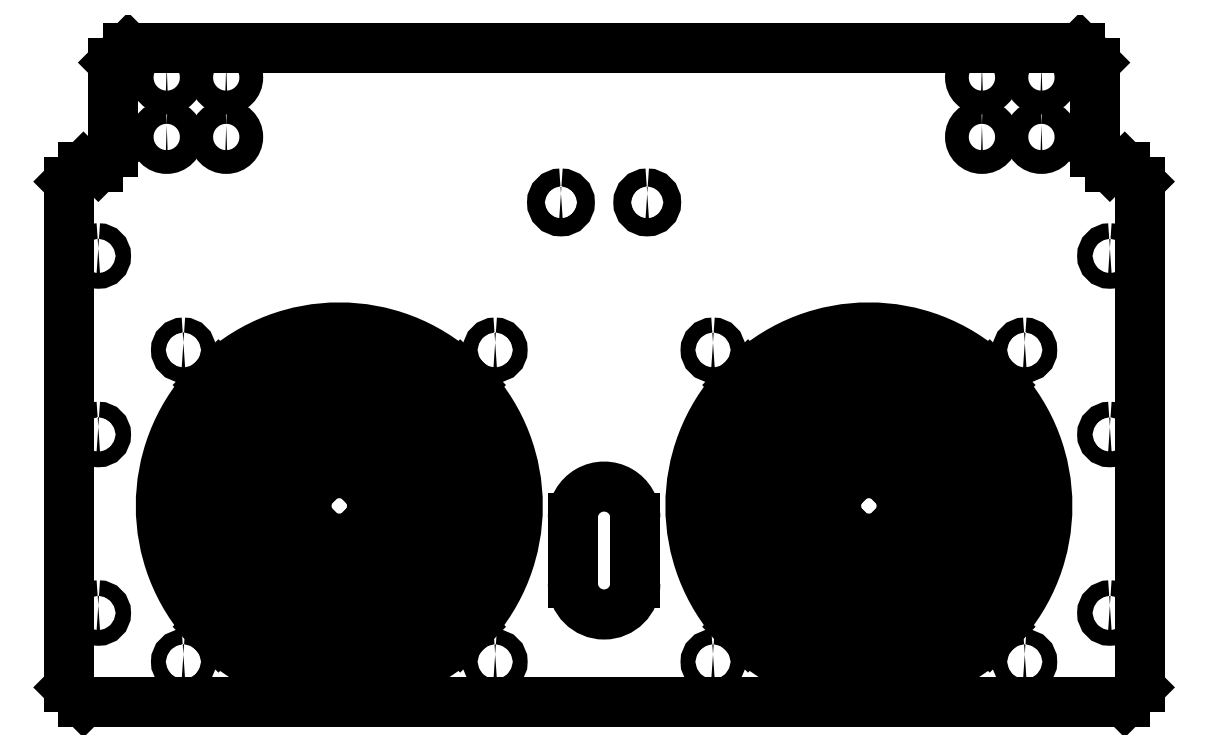
<metadata>
{"format":"dxf","ext":"dxf","renderer":"ezdxf+matplotlib","layout":"modelspace","background":"white","min_lineweight":24,"dpi":150}
</metadata>
<code>
0
SECTION
2
ENTITIES
0
LINE
8
Shape2DView009
10
-175
20
107.5
30
0
11
175
21
107.5
31
0
0
LINE
8
Shape2DView009
10
-180
20
282.5
30
0
11
-180
21
112.5
31
0
0
LINE
8
Shape2DView009
10
-180
20
282.5
30
0
11
-175
21
287.5
31
0
0
LINE
8
Shape2DView009
10
-175
20
107.5
30
0
11
-180
21
112.5
31
0
0
LINE
8
Shape2DView009
10
-175
20
287.5
30
0
11
-170
21
287.5
31
0
0
LINE
8
Shape2DView009
10
-170
20
287.5
30
0
11
-165
21
292.5
31
0
0
LINE
8
Shape2DView009
10
175
20
107.5
30
0
11
180
21
112.5
31
0
0
LINE
8
Shape2DView009
10
-165
20
292.5
30
0
11
-165
21
322.5
31
0
0
LINE
8
Shape2DView009
10
180
20
112.5
30
0
11
180
21
282.5
31
0
0
LINE
8
Shape2DView009
10
-165
20
322.5
30
0
11
-160
21
327.5
31
0
0
LINE
8
Shape2DView009
10
180
20
282.5
30
0
11
175
21
287.5
31
0
0
LINE
8
Shape2DView009
10
160
20
327.5
30
0
11
-160
21
327.5
31
0
0
LINE
8
Shape2DView009
10
175
20
287.5
30
0
11
170
21
287.5
31
0
0
LINE
8
Shape2DView009
10
160
20
327.5
30
0
11
165
21
322.5
31
0
0
LINE
8
Shape2DView009
10
170
20
287.5
30
0
11
165
21
292.5
31
0
0
LINE
8
Shape2DView009
10
165
20
292.5
30
0
11
165
21
322.5
31
0
0
ELLIPSE
8
Shape2DView009
10
-147
20
317.5
30
0
11
-1.372e-07
21
4
31
0
40
1
41
0
42
6.283
0
ELLIPSE
8
Shape2DView009
10
-147
20
297.5
30
0
11
-1.372e-07
21
4
31
0
40
1
41
0
42
6.283
0
ELLIPSE
8
Shape2DView009
10
-127
20
317.5
30
0
11
-1.372e-07
21
4
31
0
40
1
41
0
42
6.283
0
ELLIPSE
8
Shape2DView009
10
-127
20
297.5
30
0
11
-1.372e-07
21
4
31
0
40
1
41
0
42
6.283
0
ELLIPSE
8
Shape2DView009
10
-170
20
257.5
30
0
11
-8.915e-08
21
2.6
31
0
40
1
41
0
42
6.283
0
ELLIPSE
8
Shape2DView009
10
-141.4
20
225.9
30
0
11
-8.572e-08
21
2.5
31
0
40
1
41
0
42
6.283
0
LINE
8
Shape2DView009
10
-122.5
20
210.6
30
0
11
-129.6
21
217.7
31
0
0
ELLIPSE
8
Shape2DView009
10
-89
20
173.5
30
0
11
-1.714e-06
21
50
31
0
40
1
41
-0.7354
42
-5.548
0
ELLIPSE
8
Shape2DView009
10
-89
20
173.5
30
0
11
-2.057e-06
21
60
31
0
40
1
41
-0.7437
42
-5.539
0
LINE
8
Shape2DView009
10
-55.46
20
210.6
30
0
11
-48.38
21
217.7
31
0
0
ELLIPSE
8
Shape2DView009
10
-14.5
20
275.5
30
0
11
-9.906e-08
21
3
31
0
40
1
41
0
42
6.283
0
ELLIPSE
8
Shape2DView009
10
-36.6
20
225.9
30
0
11
-8.572e-08
21
2.5
31
0
40
1
41
0
42
6.283
0
ELLIPSE
8
Shape2DView009
10
-170
20
197.5
30
0
11
-8.915e-08
21
2.6
31
0
40
1
41
0
42
6.283
0
LINE
8
Shape2DView009
10
-126.1
20
140
30
0
11
-133.2
21
132.9
31
0
0
ELLIPSE
8
Shape2DView009
10
-89
20
173.5
30
0
11
-1.714e-06
21
50
31
0
40
1
41
-5.448
42
-3.977
0
ELLIPSE
8
Shape2DView009
10
-89
20
173.5
30
0
11
-2.057e-06
21
60
31
0
40
1
41
-5.456
42
-3.969
0
LINE
8
Shape2DView009
10
-126.1
20
207
30
0
11
-133.2
21
214.1
31
0
0
LINE
8
Shape2DView009
10
-113.3
20
201.4
30
0
11
-120.4
21
208.5
31
0
0
ELLIPSE
8
Shape2DView009
10
-89
20
173.5
30
0
11
-1.269e-06
21
37
31
0
40
1
41
-0.7178
42
-5.565
0
ELLIPSE
8
Shape2DView009
10
-89
20
173.5
30
0
11
-1.612e-06
21
47
31
0
40
1
41
-0.7322
42
-5.551
0
LINE
8
Shape2DView009
10
-64.66
20
201.4
30
0
11
-57.58
21
208.5
31
0
0
LINE
8
Shape2DView009
10
-104.1
20
192.1
30
0
11
-111.2
21
199.2
31
0
0
ELLIPSE
8
Shape2DView009
10
-89
20
173.5
30
0
11
-8.229e-07
21
24
31
0
40
1
41
-0.681
42
-5.602
0
ELLIPSE
8
Shape2DView009
10
-89
20
173.5
30
0
11
-1.166e-06
21
34
31
0
40
1
41
-0.7118
42
-5.571
0
LINE
8
Shape2DView009
10
-73.89
20
192.1
30
0
11
-66.79
21
199.2
31
0
0
LINE
8
Shape2DView009
10
-116.9
20
149.2
30
0
11
-124
21
142.1
31
0
0
ELLIPSE
8
Shape2DView009
10
-89
20
173.5
30
0
11
-1.269e-06
21
37
31
0
40
1
41
-5.43
42
-3.995
0
ELLIPSE
8
Shape2DView009
10
-89
20
173.5
30
0
11
-1.612e-06
21
47
31
0
40
1
41
-5.445
42
-3.98
0
LINE
8
Shape2DView009
10
-116.9
20
197.8
30
0
11
-124
21
204.9
31
0
0
LINE
8
Shape2DView009
10
-107.6
20
158.4
30
0
11
-114.7
21
151.3
31
0
0
ELLIPSE
8
Shape2DView009
10
-89
20
173.5
30
0
11
-8.229e-07
21
24
31
0
40
1
41
-5.393
42
-4.031
0
ELLIPSE
8
Shape2DView009
10
-89
20
173.5
30
0
11
-1.166e-06
21
34
31
0
40
1
41
-5.424
42
-4.001
0
LINE
8
Shape2DView009
10
-107.6
20
188.6
30
0
11
-114.7
21
195.7
31
0
0
LINE
8
Shape2DView009
10
-94.81
20
182.8
30
0
11
-102
21
190
31
0
0
ELLIPSE
8
Shape2DView009
10
-89
20
173.5
30
0
11
-3.772e-07
21
11
31
0
40
1
41
-0.5561
42
-5.727
0
ELLIPSE
8
Shape2DView009
10
-89
20
173.5
30
0
11
-7.201e-07
21
21
31
0
40
1
41
-0.6661
42
-5.617
0
LINE
8
Shape2DView009
10
-83.19
20
182.8
30
0
11
-76.02
21
190
31
0
0
LINE
8
Shape2DView009
10
-98.34
20
167.7
30
0
11
-105.5
21
160.5
31
0
0
ELLIPSE
8
Shape2DView009
10
-89
20
173.5
30
0
11
-3.772e-07
21
11
31
0
40
1
41
-5.269
42
-4.156
0
ELLIPSE
8
Shape2DView009
10
-89
20
173.5
30
0
11
-7.201e-07
21
21
31
0
40
1
41
-5.378
42
-4.046
0
LINE
8
Shape2DView009
10
-98.34
20
179.3
30
0
11
-105.5
21
186.5
31
0
0
ELLIPSE
8
Shape2DView009
10
-170
20
137.5
30
0
11
-8.915e-08
21
2.6
31
0
40
1
41
0
42
6.283
0
ELLIPSE
8
Shape2DView009
10
-141.4
20
121.1
30
0
11
-8.572e-08
21
2.5
31
0
40
1
41
0
42
6.283
0
ELLIPSE
8
Shape2DView009
10
-89
20
173.5
30
0
11
-3.772e-07
21
11
31
0
40
1
41
-3.698
42
-2.585
0
LINE
8
Shape2DView009
10
-76.02
20
157
30
0
11
-83.19
21
164.2
31
0
0
LINE
8
Shape2DView009
10
-102
20
157
30
0
11
-94.81
21
164.2
31
0
0
ELLIPSE
8
Shape2DView009
10
-89
20
173.5
30
0
11
-7.201e-07
21
21
31
0
40
1
41
-3.808
42
-2.476
0
ELLIPSE
8
Shape2DView009
10
-89
20
173.5
30
0
11
-8.229e-07
21
24
31
0
40
1
41
-3.823
42
-2.461
0
LINE
8
Shape2DView009
10
-66.79
20
147.8
30
0
11
-73.89
21
154.9
31
0
0
LINE
8
Shape2DView009
10
-111.2
20
147.8
30
0
11
-104.1
21
154.9
31
0
0
ELLIPSE
8
Shape2DView009
10
-89
20
173.5
30
0
11
-1.166e-06
21
34
31
0
40
1
41
-3.853
42
-2.43
0
ELLIPSE
8
Shape2DView009
10
-89
20
173.5
30
0
11
-1.269e-06
21
37
31
0
40
1
41
-3.859
42
-2.424
0
LINE
8
Shape2DView009
10
-57.58
20
138.5
30
0
11
-64.66
21
145.6
31
0
0
LINE
8
Shape2DView009
10
-120.4
20
138.5
30
0
11
-113.3
21
145.6
31
0
0
ELLIPSE
8
Shape2DView009
10
-89
20
173.5
30
0
11
-1.612e-06
21
47
31
0
40
1
41
-3.874
42
-2.409
0
ELLIPSE
8
Shape2DView009
10
-89
20
173.5
30
0
11
-1.714e-06
21
50
31
0
40
1
41
-3.877
42
-2.406
0
LINE
8
Shape2DView009
10
-48.38
20
129.3
30
0
11
-55.46
21
136.4
31
0
0
LINE
8
Shape2DView009
10
-129.6
20
129.3
30
0
11
-122.5
21
136.4
31
0
0
ELLIPSE
8
Shape2DView009
10
-89
20
173.5
30
0
11
-2.057e-06
21
60
31
0
40
1
41
-3.885
42
-2.398
0
ELLIPSE
8
Shape2DView009
10
-89
20
173.5
30
0
11
-3.772e-07
21
11
31
0
40
1
41
-2.127
42
-1.015
0
LINE
8
Shape2DView009
10
-79.66
20
179.3
30
0
11
-72.49
21
186.5
31
0
0
LINE
8
Shape2DView009
10
-79.66
20
167.7
30
0
11
-72.49
21
160.5
31
0
0
ELLIPSE
8
Shape2DView009
10
-89
20
173.5
30
0
11
-7.201e-07
21
21
31
0
40
1
41
-2.237
42
-0.9047
0
ELLIPSE
8
Shape2DView009
10
-89
20
173.5
30
0
11
-8.229e-07
21
24
31
0
40
1
41
-2.252
42
-0.8898
0
LINE
8
Shape2DView009
10
-70.35
20
188.6
30
0
11
-63.26
21
195.7
31
0
0
LINE
8
Shape2DView009
10
-70.35
20
158.4
30
0
11
-63.26
21
151.3
31
0
0
ELLIPSE
8
Shape2DView009
10
-89
20
173.5
30
0
11
-1.166e-06
21
34
31
0
40
1
41
-2.283
42
-0.859
0
ELLIPSE
8
Shape2DView009
10
-89
20
173.5
30
0
11
-1.269e-06
21
37
31
0
40
1
41
-2.289
42
-0.853
0
LINE
8
Shape2DView009
10
-61.13
20
197.8
30
0
11
-54.05
21
204.9
31
0
0
LINE
8
Shape2DView009
10
-61.13
20
149.2
30
0
11
-54.05
21
142.1
31
0
0
ELLIPSE
8
Shape2DView009
10
-89
20
173.5
30
0
11
-1.612e-06
21
47
31
0
40
1
41
-2.303
42
-0.8386
0
ELLIPSE
8
Shape2DView009
10
-89
20
173.5
30
0
11
-1.714e-06
21
50
31
0
40
1
41
-2.306
42
-0.8354
0
LINE
8
Shape2DView009
10
-51.92
20
207
30
0
11
-44.84
21
214.1
31
0
0
LINE
8
Shape2DView009
10
-51.92
20
140
30
0
11
-44.84
21
132.9
31
0
0
ELLIPSE
8
Shape2DView009
10
-89
20
173.5
30
0
11
-2.057e-06
21
60
31
0
40
1
41
-2.315
42
-0.8271
0
ELLIPSE
8
Shape2DView009
10
-36.6
20
121.1
30
0
11
-8.572e-08
21
2.5
31
0
40
1
41
0
42
6.283
0
ELLIPSE
8
Shape2DView009
10
14.5
20
275.5
30
0
11
-9.906e-08
21
3
31
0
40
1
41
0
42
6.283
0
ELLIPSE
8
Shape2DView009
10
36.6
20
225.9
30
0
11
-7.302e-08
21
2.5
31
0
40
1
41
0
42
6.283
0
ELLIPSE
8
Shape2DView009
10
127
20
317.5
30
0
11
-1.372e-07
21
4
31
0
40
1
41
0
42
6.283
0
ELLIPSE
8
Shape2DView009
10
127
20
297.5
30
0
11
-1.372e-07
21
4
31
0
40
1
41
0
42
6.283
0
ELLIPSE
8
Shape2DView009
10
147
20
317.5
30
0
11
-1.372e-07
21
4
31
0
40
1
41
0
42
6.283
0
ELLIPSE
8
Shape2DView009
10
147
20
297.5
30
0
11
-1.372e-07
21
4
31
0
40
1
41
0
42
6.283
0
LINE
8
Shape2DView009
10
55.46
20
210.6
30
0
11
48.38
21
217.7
31
0
0
ELLIPSE
8
Shape2DView009
10
89
20
173.5
30
0
11
-1.46e-06
21
50
31
0
40
1
41
-0.7354
42
-5.548
0
ELLIPSE
8
Shape2DView009
10
89
20
173.5
30
0
11
-1.753e-06
21
60
31
0
40
1
41
-0.7437
42
-5.539
0
LINE
8
Shape2DView009
10
122.5
20
210.6
30
0
11
129.6
21
217.7
31
0
0
ELLIPSE
8
Shape2DView009
10
170
20
257.5
30
0
11
-8.915e-08
21
2.6
31
0
40
1
41
0
42
6.283
0
ELLIPSE
8
Shape2DView009
10
141.4
20
225.9
30
0
11
-7.302e-08
21
2.5
31
0
40
1
41
0
42
6.283
0
LINE
8
Shape2DView009
10
51.92
20
207
30
0
11
44.84
21
214.1
31
0
0
ELLIPSE
8
Shape2DView009
10
89
20
173.5
30
0
11
-1.46e-06
21
50
31
0
40
1
41
-5.448
42
-3.977
0
ELLIPSE
8
Shape2DView009
10
89
20
173.5
30
0
11
-1.753e-06
21
60
31
0
40
1
41
-5.456
42
-3.969
0
LINE
8
Shape2DView009
10
51.92
20
140
30
0
11
44.84
21
132.9
31
0
0
LINE
8
Shape2DView009
10
61.13
20
197.8
30
0
11
54.05
21
204.9
31
0
0
ELLIPSE
8
Shape2DView009
10
89
20
173.5
30
0
11
-1.081e-06
21
37
31
0
40
1
41
-5.43
42
-3.995
0
ELLIPSE
8
Shape2DView009
10
89
20
173.5
30
0
11
-1.373e-06
21
47
31
0
40
1
41
-5.445
42
-3.98
0
LINE
8
Shape2DView009
10
61.13
20
149.2
30
0
11
54.05
21
142.1
31
0
0
LINE
8
Shape2DView009
10
70.35
20
188.6
30
0
11
63.26
21
195.7
31
0
0
ELLIPSE
8
Shape2DView009
10
89
20
173.5
30
0
11
-7.01e-07
21
24
31
0
40
1
41
-5.393
42
-4.031
0
ELLIPSE
8
Shape2DView009
10
89
20
173.5
30
0
11
-9.931e-07
21
34
31
0
40
1
41
-5.424
42
-4.001
0
LINE
8
Shape2DView009
10
70.35
20
158.4
30
0
11
63.26
21
151.3
31
0
0
LINE
8
Shape2DView009
10
79.66
20
179.3
30
0
11
72.49
21
186.5
31
0
0
ELLIPSE
8
Shape2DView009
10
89
20
173.5
30
0
11
-3.213e-07
21
11
31
0
40
1
41
-5.269
42
-4.156
0
ELLIPSE
8
Shape2DView009
10
89
20
173.5
30
0
11
-6.134e-07
21
21
31
0
40
1
41
-5.378
42
-4.046
0
LINE
8
Shape2DView009
10
79.66
20
167.7
30
0
11
72.49
21
160.5
31
0
0
LINE
8
Shape2DView009
10
10.5
20
169.5
30
0
11
10.5
21
147.5
31
0
0
ELLIPSE
8
Shape2DView009
10
-2.71e-06
20
169.5
30
0
11
-3.334e-07
21
10.5
31
0
40
1
41
-1.571
42
-4.712
0
LINE
8
Shape2DView009
10
-10.5
20
169.5
30
0
11
-10.5
21
147.5
31
0
0
ELLIPSE
8
Shape2DView009
10
-2.71e-06
20
147.5
30
0
11
-3.334e-07
21
10.5
31
0
40
1
41
-4.712
42
-1.571
0
ELLIPSE
8
Shape2DView009
10
36.6
20
121.1
30
0
11
-7.302e-08
21
2.5
31
0
40
1
41
0
42
6.283
0
LINE
8
Shape2DView009
10
64.66
20
201.4
30
0
11
57.58
21
208.5
31
0
0
ELLIPSE
8
Shape2DView009
10
89
20
173.5
30
0
11
-1.081e-06
21
37
31
0
40
1
41
-0.7178
42
-5.565
0
ELLIPSE
8
Shape2DView009
10
89
20
173.5
30
0
11
-1.373e-06
21
47
31
0
40
1
41
-0.7322
42
-5.551
0
LINE
8
Shape2DView009
10
113.3
20
201.4
30
0
11
120.4
21
208.5
31
0
0
LINE
8
Shape2DView009
10
73.89
20
192.1
30
0
11
66.79
21
199.2
31
0
0
ELLIPSE
8
Shape2DView009
10
89
20
173.5
30
0
11
-7.01e-07
21
24
31
0
40
1
41
-0.681
42
-5.602
0
ELLIPSE
8
Shape2DView009
10
89
20
173.5
30
0
11
-9.931e-07
21
34
31
0
40
1
41
-0.7118
42
-5.571
0
LINE
8
Shape2DView009
10
104.1
20
192.1
30
0
11
111.2
21
199.2
31
0
0
LINE
8
Shape2DView009
10
83.19
20
182.8
30
0
11
76.02
21
190
31
0
0
ELLIPSE
8
Shape2DView009
10
89
20
173.5
30
0
11
-3.213e-07
21
11
31
0
40
1
41
-0.5561
42
-5.727
0
ELLIPSE
8
Shape2DView009
10
89
20
173.5
30
0
11
-6.134e-07
21
21
31
0
40
1
41
-0.6661
42
-5.617
0
LINE
8
Shape2DView009
10
94.81
20
182.8
30
0
11
102
21
190
31
0
0
LINE
8
Shape2DView009
10
98.34
20
179.3
30
0
11
105.5
21
186.5
31
0
0
ELLIPSE
8
Shape2DView009
10
89
20
173.5
30
0
11
-3.213e-07
21
11
31
0
40
1
41
-2.127
42
-1.015
0
ELLIPSE
8
Shape2DView009
10
89
20
173.5
30
0
11
-6.134e-07
21
21
31
0
40
1
41
-2.237
42
-0.9047
0
LINE
8
Shape2DView009
10
98.34
20
167.7
30
0
11
105.5
21
160.5
31
0
0
LINE
8
Shape2DView009
10
107.6
20
188.6
30
0
11
114.7
21
195.7
31
0
0
ELLIPSE
8
Shape2DView009
10
89
20
173.5
30
0
11
-7.01e-07
21
24
31
0
40
1
41
-2.252
42
-0.8898
0
ELLIPSE
8
Shape2DView009
10
89
20
173.5
30
0
11
-9.931e-07
21
34
31
0
40
1
41
-2.283
42
-0.859
0
LINE
8
Shape2DView009
10
107.6
20
158.4
30
0
11
114.7
21
151.3
31
0
0
LINE
8
Shape2DView009
10
116.9
20
197.8
30
0
11
124
21
204.9
31
0
0
ELLIPSE
8
Shape2DView009
10
89
20
173.5
30
0
11
-1.081e-06
21
37
31
0
40
1
41
-2.289
42
-0.853
0
ELLIPSE
8
Shape2DView009
10
89
20
173.5
30
0
11
-1.373e-06
21
47
31
0
40
1
41
-2.303
42
-0.8386
0
LINE
8
Shape2DView009
10
116.9
20
149.2
30
0
11
124
21
142.1
31
0
0
ELLIPSE
8
Shape2DView009
10
170
20
197.5
30
0
11
-8.915e-08
21
2.6
31
0
40
1
41
0
42
6.283
0
LINE
8
Shape2DView009
10
126.1
20
207
30
0
11
133.2
21
214.1
31
0
0
ELLIPSE
8
Shape2DView009
10
89
20
173.5
30
0
11
-1.46e-06
21
50
31
0
40
1
41
-2.306
42
-0.8354
0
ELLIPSE
8
Shape2DView009
10
89
20
173.5
30
0
11
-1.753e-06
21
60
31
0
40
1
41
-2.315
42
-0.8271
0
LINE
8
Shape2DView009
10
126.1
20
140
30
0
11
133.2
21
132.9
31
0
0
ELLIPSE
8
Shape2DView009
10
89
20
173.5
30
0
11
-3.213e-07
21
11
31
0
40
1
41
-3.698
42
-2.585
0
LINE
8
Shape2DView009
10
102
20
157
30
0
11
94.81
21
164.2
31
0
0
LINE
8
Shape2DView009
10
76.02
20
157
30
0
11
83.19
21
164.2
31
0
0
ELLIPSE
8
Shape2DView009
10
89
20
173.5
30
0
11
-6.134e-07
21
21
31
0
40
1
41
-3.808
42
-2.476
0
ELLIPSE
8
Shape2DView009
10
89
20
173.5
30
0
11
-7.01e-07
21
24
31
0
40
1
41
-3.823
42
-2.461
0
LINE
8
Shape2DView009
10
111.2
20
147.8
30
0
11
104.1
21
154.9
31
0
0
LINE
8
Shape2DView009
10
66.79
20
147.8
30
0
11
73.89
21
154.9
31
0
0
ELLIPSE
8
Shape2DView009
10
89
20
173.5
30
0
11
-9.931e-07
21
34
31
0
40
1
41
-3.853
42
-2.43
0
ELLIPSE
8
Shape2DView009
10
89
20
173.5
30
0
11
-1.081e-06
21
37
31
0
40
1
41
-3.859
42
-2.424
0
LINE
8
Shape2DView009
10
120.4
20
138.5
30
0
11
113.3
21
145.6
31
0
0
LINE
8
Shape2DView009
10
57.58
20
138.5
30
0
11
64.66
21
145.6
31
0
0
ELLIPSE
8
Shape2DView009
10
89
20
173.5
30
0
11
-1.373e-06
21
47
31
0
40
1
41
-3.874
42
-2.409
0
ELLIPSE
8
Shape2DView009
10
89
20
173.5
30
0
11
-1.46e-06
21
50
31
0
40
1
41
-3.877
42
-2.406
0
LINE
8
Shape2DView009
10
129.6
20
129.3
30
0
11
122.5
21
136.4
31
0
0
LINE
8
Shape2DView009
10
48.38
20
129.3
30
0
11
55.46
21
136.4
31
0
0
ELLIPSE
8
Shape2DView009
10
89
20
173.5
30
0
11
-1.753e-06
21
60
31
0
40
1
41
-3.885
42
-2.398
0
ELLIPSE
8
Shape2DView009
10
141.4
20
121.1
30
0
11
-7.302e-08
21
2.5
31
0
40
1
41
0
42
6.283
0
ELLIPSE
8
Shape2DView009
10
170
20
137.5
30
0
11
-8.915e-08
21
2.6
31
0
40
1
41
0
42
6.283
0
ENDSEC
0
EOF

</code>
